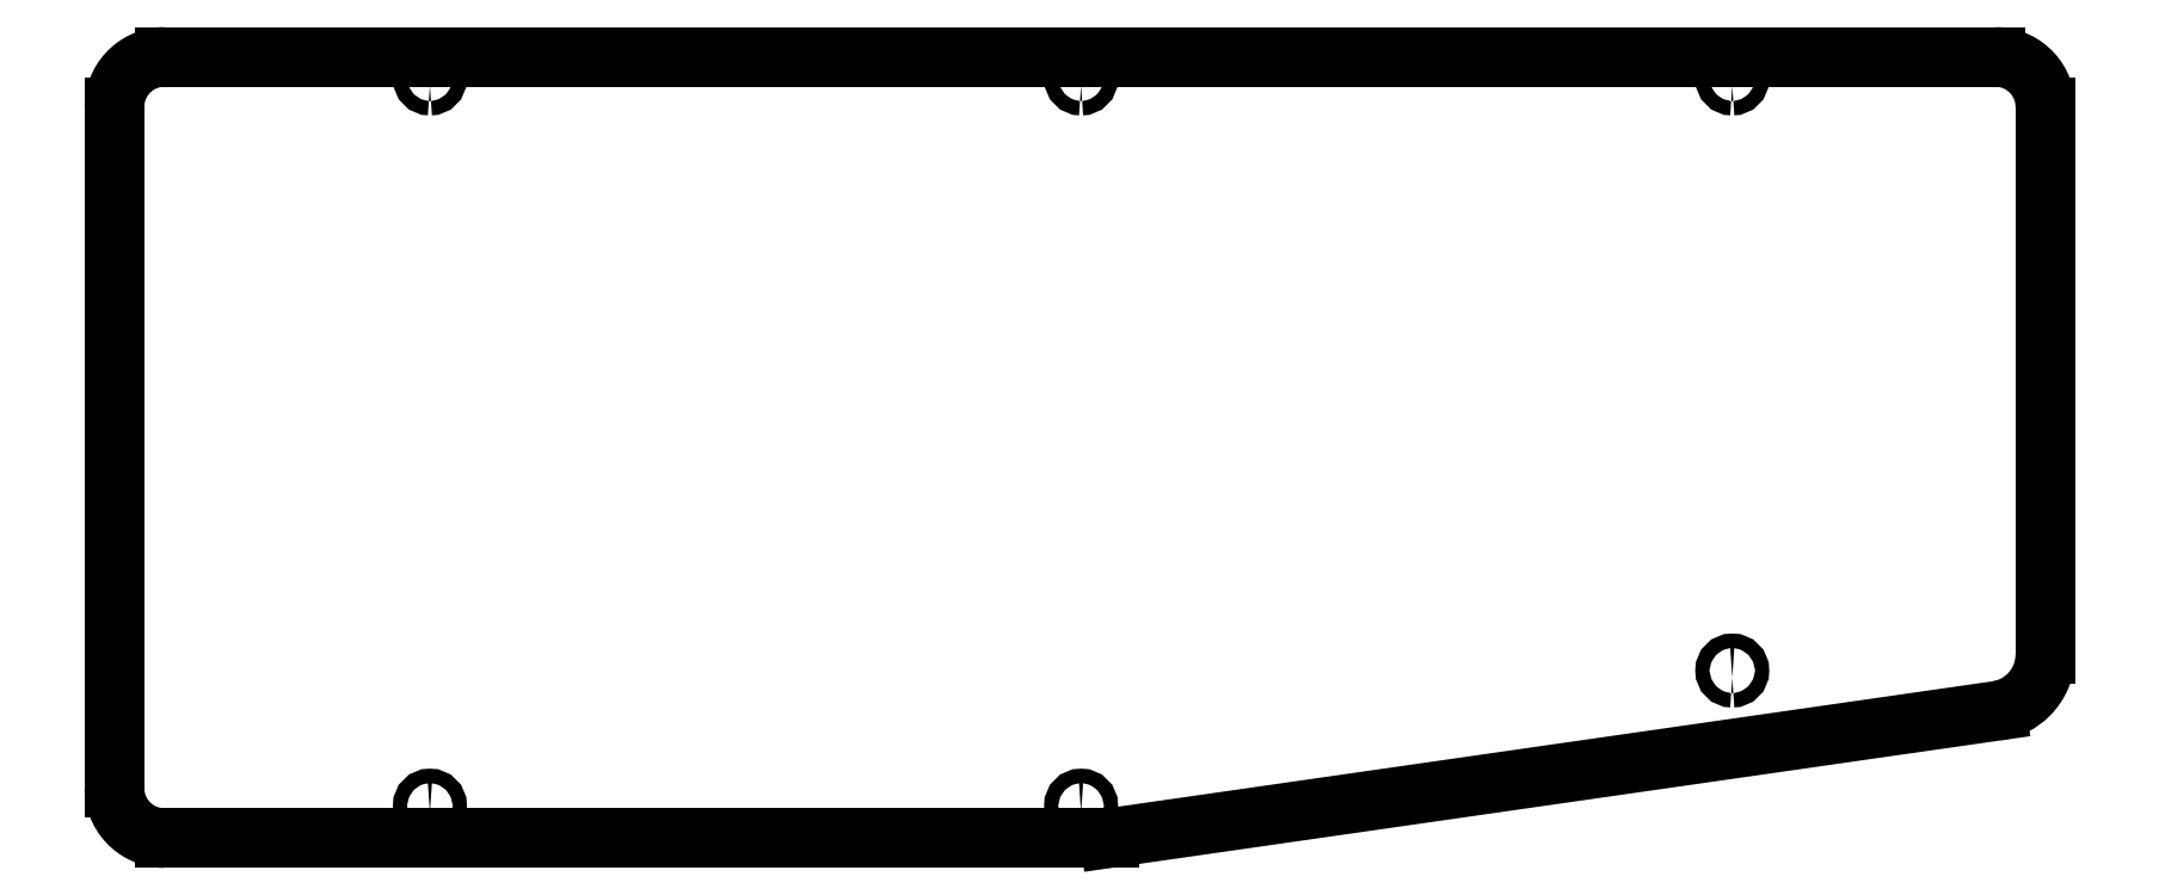
<metadata>
{"format":"dxf","ext":"dxf","renderer":"ezdxf+matplotlib","layout":"modelspace","background":"white","min_lineweight":24,"dpi":150}
</metadata>
<code>
0
SECTION
2
ENTITIES
0
LINE
8
0
10
168.3
20
187.7
30
1.288e-13
11
-89.07
21
187.7
31
1.31e-13
0
SPLINE
8
0
70
0
71
3
72
16
73
12
74
0
42
1e-09
43
1e-10
44
1e-10
40
-1.82
40
-1.82
40
-1.82
40
-1.82
40
-1.647
40
-1.647
40
-1.374
40
-1.374
40
-1.1
40
-1.1
40
-0.824
40
-0.824
40
-0.7144
40
-0.7144
40
-0.7144
40
-0.7144
10
-89.07
20
187.7
30
1.354e-13
10
-89.65
20
187.7
30
1.243e-13
10
-90.22
20
187.6
30
1.266e-13
10
-91.66
20
187.2
30
1.288e-13
10
-92.49
20
186.8
30
1.199e-13
10
-93.96
20
185.8
30
1.31e-13
10
-94.58
20
185.1
30
1.266e-13
10
-95.53
20
183.5
30
1.266e-13
10
-95.85
20
182.6
30
1.31e-13
10
-96.05
20
181.4
30
1.332e-13
10
-96.07
20
181
30
1.243e-13
10
-96.07
20
180.6
30
1.243e-13
0
LINE
8
0
10
-96.07
20
180.6
30
1.266e-13
11
-96.07
21
84.86
31
5.995e-14
0
SPLINE
8
0
70
0
71
3
72
16
73
12
74
0
42
1e-09
43
1e-10
44
1e-10
40
-2.925
40
-2.925
40
-2.925
40
-2.925
40
-2.741
40
-2.741
40
-2.466
40
-2.466
40
-2.192
40
-2.192
40
-1.92
40
-1.92
40
-1.82
40
-1.82
40
-1.82
40
-1.82
10
-96.07
20
84.86
30
6.55e-14
10
-96.07
20
84.25
30
6.328e-14
10
-96
20
83.64
30
7.327e-14
10
-95.6
20
82.16
30
6.328e-14
10
-95.19
20
81.33
30
7.105e-14
10
-94.09
20
79.87
30
5.995e-14
10
-93.4
20
79.26
30
6.439e-14
10
-91.83
20
78.34
30
5.884e-14
10
-90.97
20
78.04
30
7.105e-14
10
-89.74
20
77.86
30
6.328e-14
10
-89.41
20
77.83
30
6.772e-14
10
-89.07
20
77.83
30
7.327e-14
0
LINE
8
0
10
-89.07
20
77.83
30
7.438e-14
11
43.76
21
77.83
31
6.55e-14
0
LINE
8
0
10
43.76
20
77.83
30
6.55e-14
11
168.4
21
95.71
31
7.438e-14
0
SPLINE
8
0
70
0
71
3
72
14
73
10
74
0
42
1e-09
43
1e-10
44
1e-10
40
-1.149
40
-1.149
40
-1.149
40
-1.149
40
-0.8897
40
-0.8897
40
-0.6295
40
-0.6295
40
-0.3151
40
-0.3151
40
-0.0004608
40
-0.0004608
40
-0.0004608
40
-0.0004608
10
168.4
20
95.71
30
7.327e-14
10
169.2
20
95.84
30
7.216e-14
10
170.1
20
96.1
30
7.772e-14
10
171.6
20
96.88
30
7.105e-14
10
172.3
20
97.39
30
8.105e-14
10
173.7
20
98.76
30
7.994e-14
10
174.3
20
99.64
30
7.438e-14
10
175
20
101.6
30
7.55e-14
10
175.3
20
102.6
30
7.661e-14
10
175.3
20
103.7
30
8.771e-14
0
LINE
8
0
10
175.3
20
103.7
30
8.771e-14
11
175.3
21
180.6
31
1.266e-13
0
SPLINE
8
0
70
0
71
3
72
16
73
12
74
0
42
1e-09
43
1e-10
44
1e-10
40
-2.925
40
-2.925
40
-2.925
40
-2.925
40
-2.741
40
-2.741
40
-2.466
40
-2.466
40
-2.192
40
-2.192
40
-1.92
40
-1.92
40
-1.82
40
-1.82
40
-1.82
40
-1.82
10
175.3
20
180.6
30
1.221e-13
10
175.3
20
181.2
30
1.288e-13
10
175.2
20
181.9
30
1.288e-13
10
174.8
20
183.3
30
1.177e-13
10
174.4
20
184.2
30
1.332e-13
10
173.3
20
185.6
30
1.266e-13
10
172.6
20
186.2
30
1.31e-13
10
171
20
187.2
30
1.421e-13
10
170.1
20
187.5
30
1.421e-13
10
168.9
20
187.6
30
1.377e-13
10
168.6
20
187.7
30
1.332e-13
10
168.3
20
187.7
30
1.288e-13
0
ELLIPSE
8
0
10
39.75
20
82.39
30
5.773e-14
11
7.329e-16
21
-1
31
0
40
1
41
0
42
6.283
0
ELLIPSE
8
0
10
131.3
20
101.4
30
7.661e-14
11
7.329e-16
21
-1
31
0
40
1
41
0
42
6.283
0
ELLIPSE
8
0
10
131.3
20
184.6
30
1.399e-13
11
7.329e-16
21
-1
31
0
40
1
41
0
42
6.283
0
ELLIPSE
8
0
10
39.75
20
184.6
30
1.377e-13
11
7.329e-16
21
-1
31
0
40
1
41
0
42
6.283
0
ELLIPSE
8
0
10
-51.75
20
82.39
30
6.328e-14
11
7.109e-16
21
-1
31
0
40
1
41
0
42
6.283
0
ELLIPSE
8
0
10
-51.75
20
184.6
30
1.399e-13
11
7.109e-16
21
-1
31
0
40
1
41
0
42
6.283
0
ENDSEC
0
EOF

</code>
